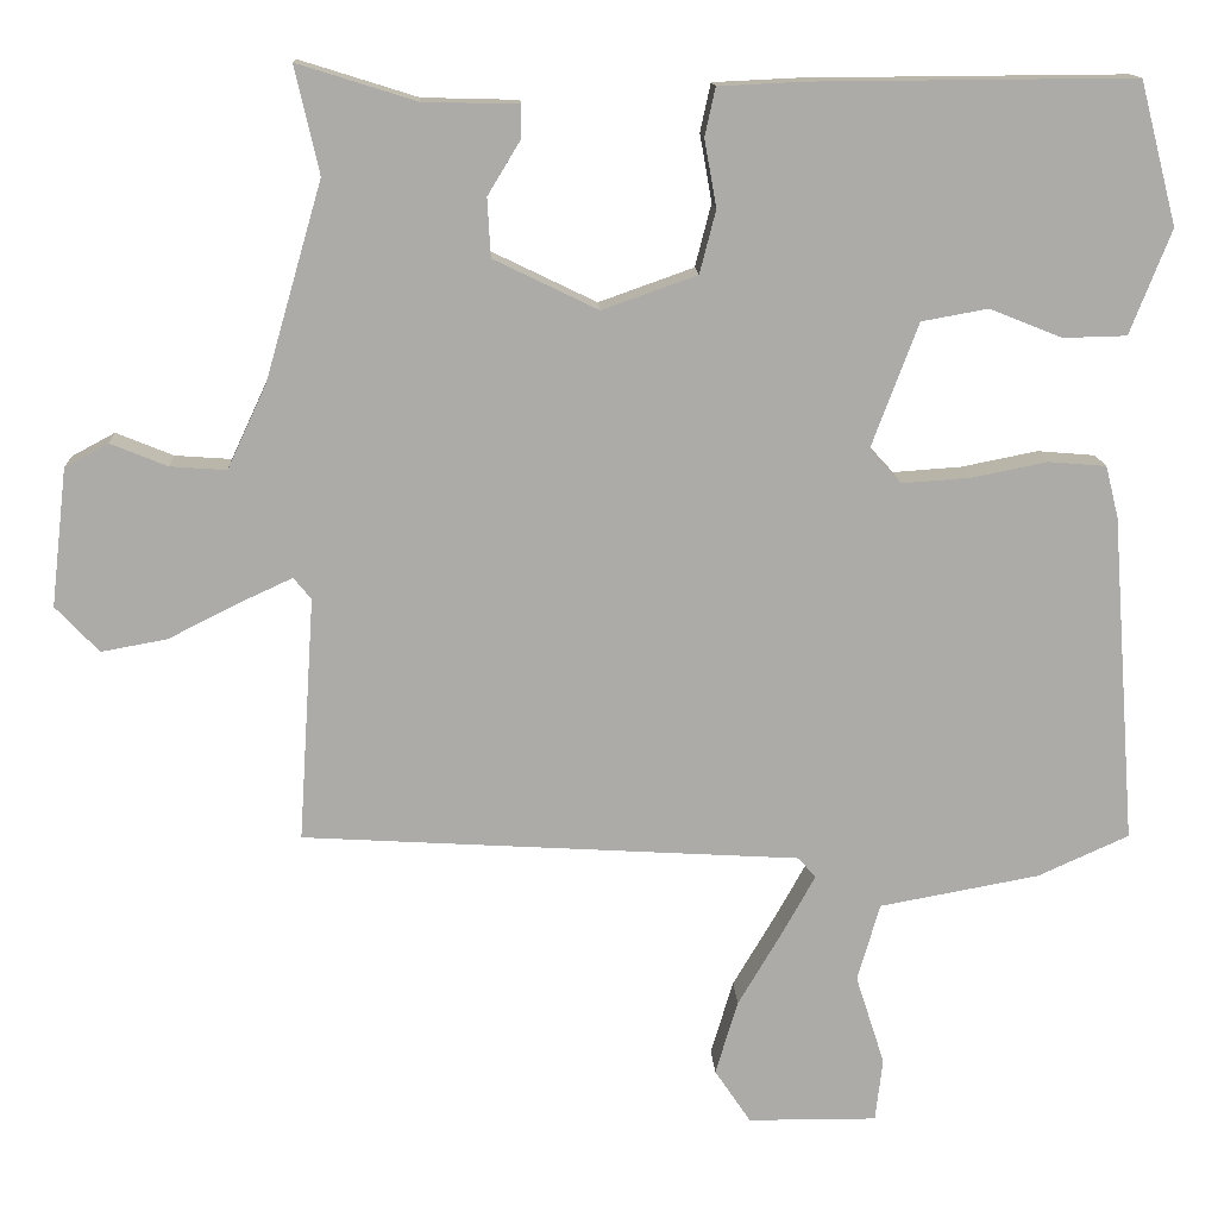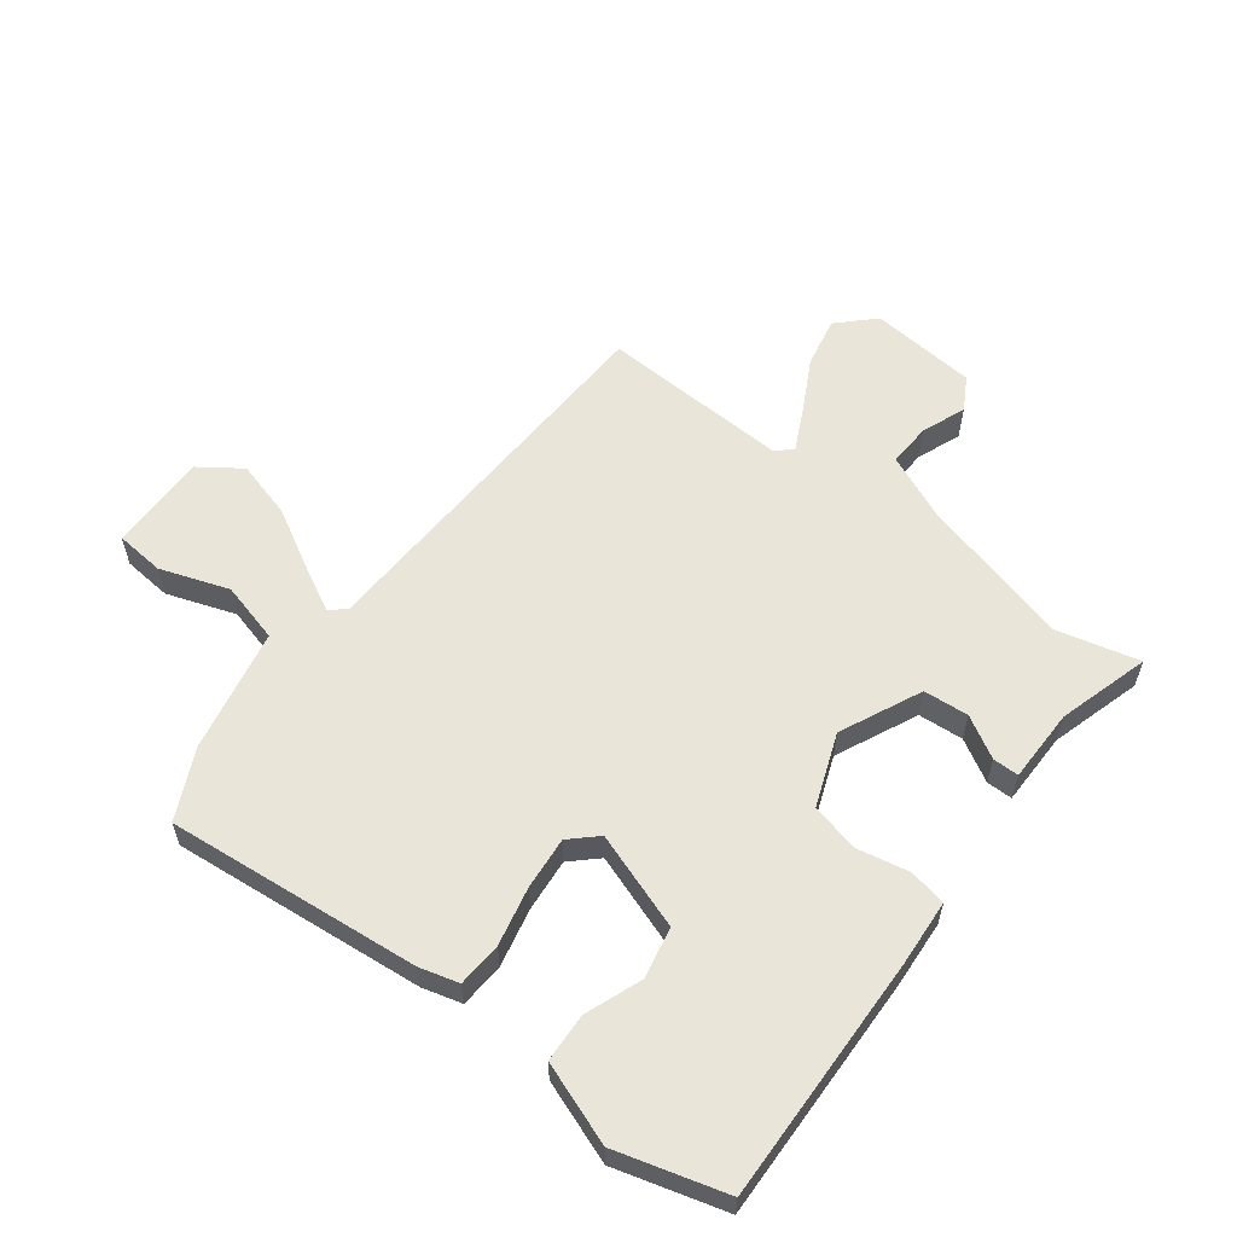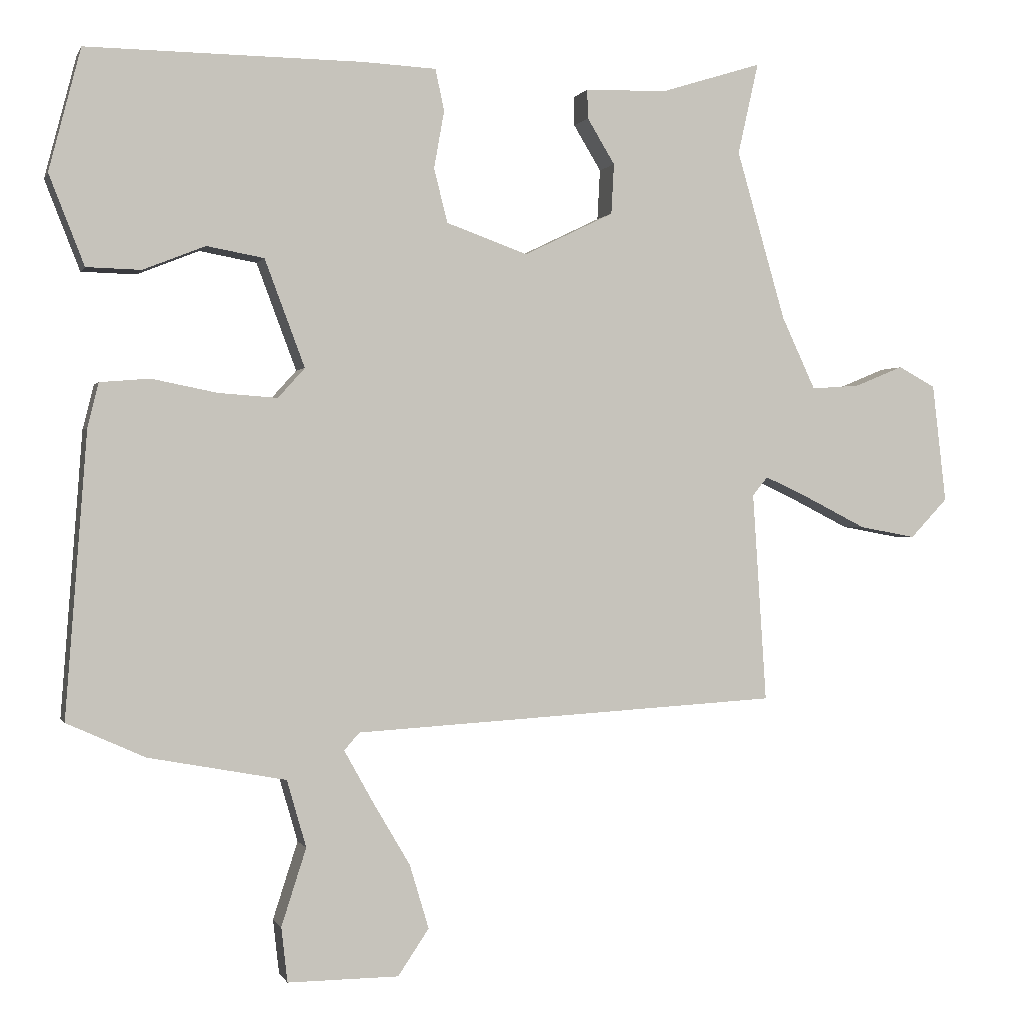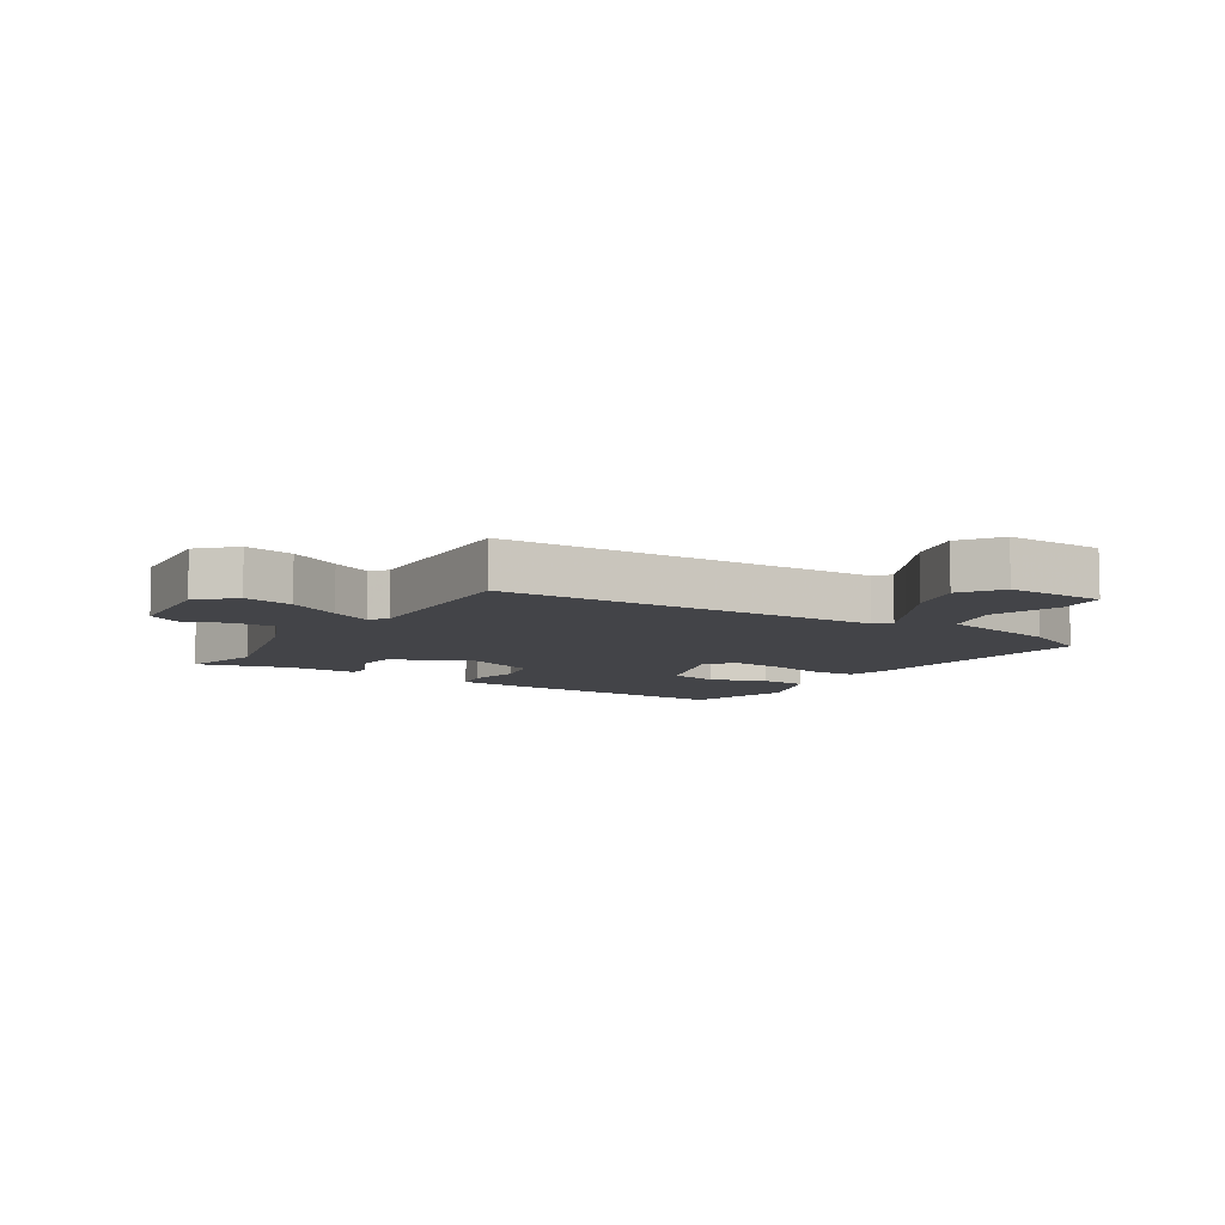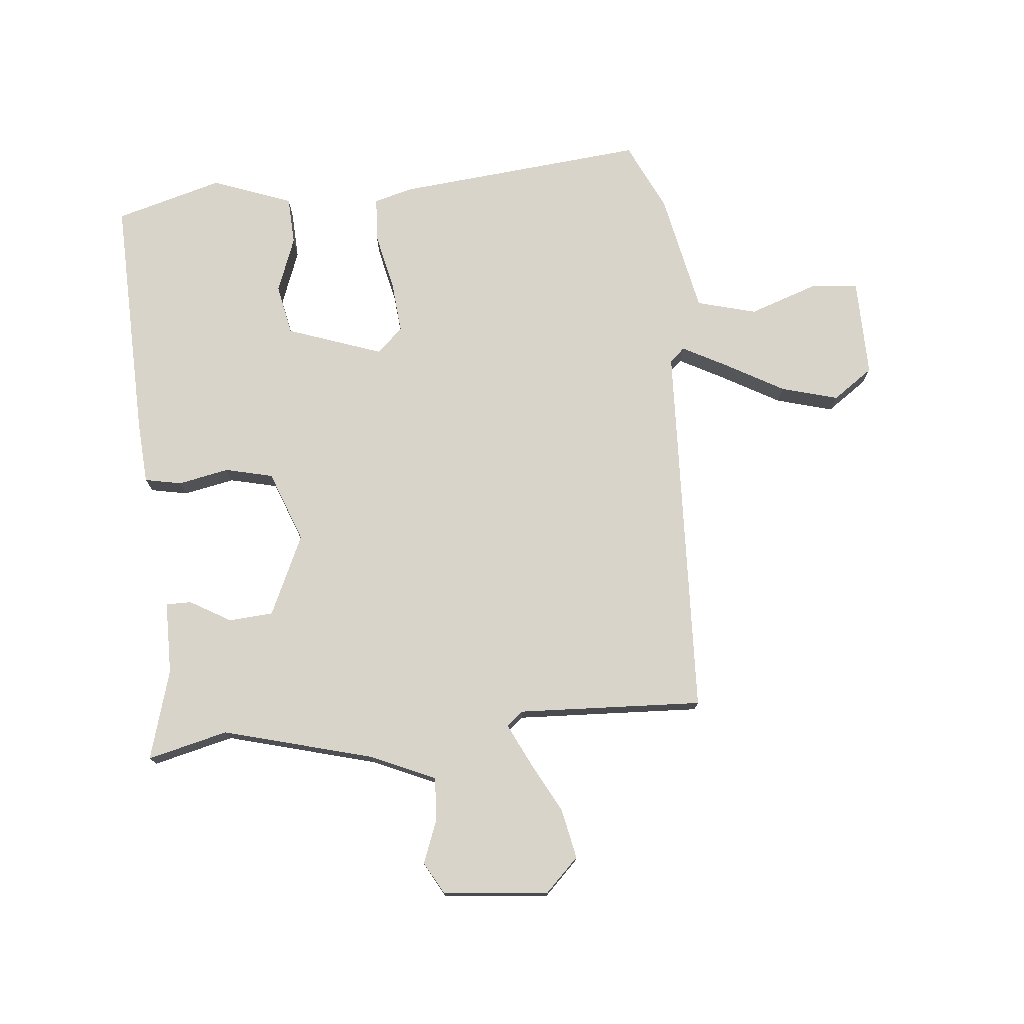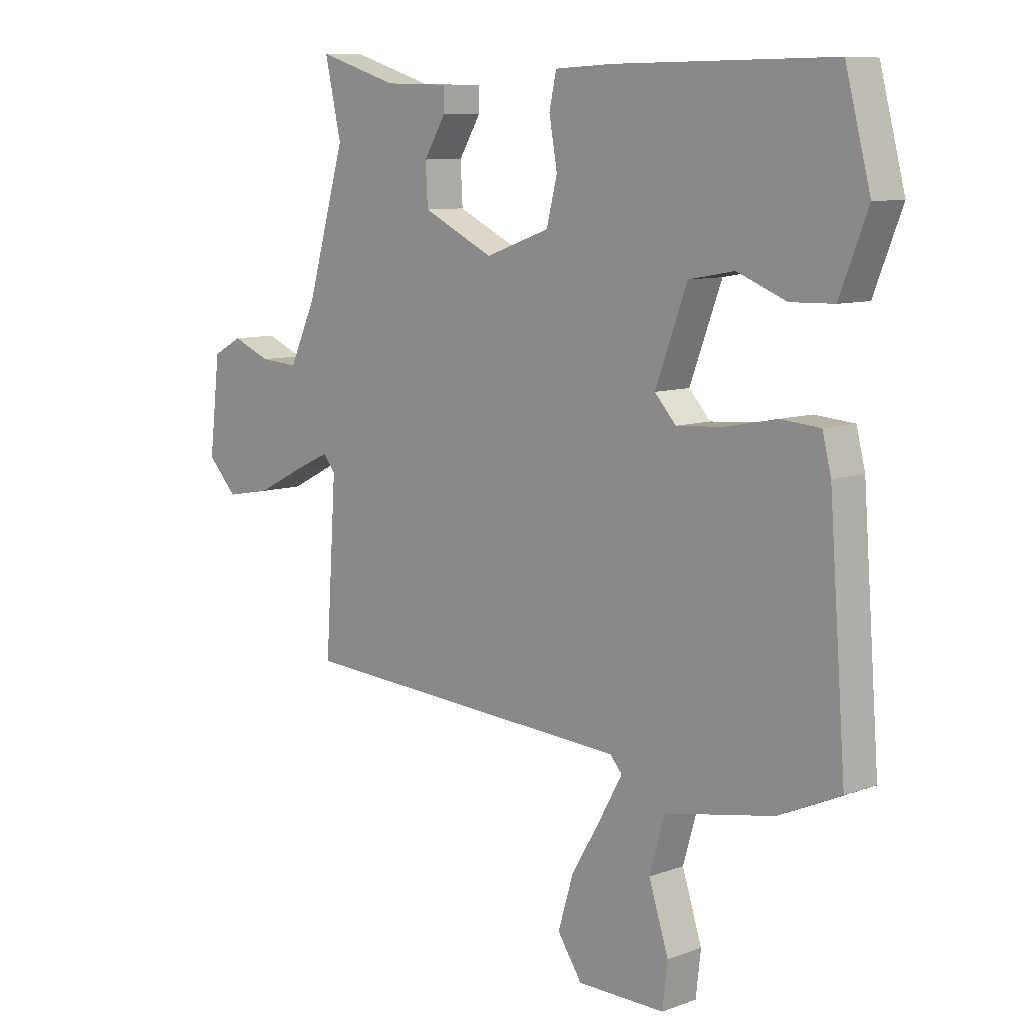
<metadata>
{"format":"obj","ext":"obj","renderer":"f3d","projection":"perspective","resolution":1024,"background":"white","views":[{"elev":13.8,"azim":177.3,"up":"+Z"},{"elev":58.4,"azim":-53.9,"up":"+Y"},{"elev":0.0,"azim":-15.1,"up":"+Z"},{"elev":-8.2,"azim":146.1,"up":"+Y"},{"elev":75.7,"azim":83.4,"up":"+Y"},{"elev":9.0,"azim":-134.1,"up":"+Z"}]}
</metadata>
<code>
v -0.497 0.07 0.499
v -0.097 0.07 0.496
v 0.009 0.07 0.491
v 0.022 0.07 0.431
v 0.007 0.07 0.347
v 0.027 0.07 0.269
v 0.145 0.07 0.227
v 0.275 0.07 0.29
v 0.279 0.07 0.363
v 0.239 0.07 0.429
v 0.238 0.07 0.471
v 0.357 0.07 0.474
v 0.504 0.07 0.52
v 0.474 0.07 0.387
v 0.545 0.07 0.142
v 0.594 0.07 0.037
v 0.664 0.07 0.042
v 0.735 0.07 0.071
v 0.789 0.07 0.042
v 0.809 0.07 -0.13
v 0.755 0.07 -0.187
v 0.673 0.07 -0.172
v 0.586 0.07 -0.128
v 0.519 0.07 -0.097
v 0.497 0.07 -0.124
v 0.517 0.07 -0.428
v -0.103 0.07 -0.465
v -0.125 0.07 -0.49
v -0.085 0.07 -0.562
v -0.029 0.07 -0.657
v -0.001 0.07 -0.75
v -0.046 0.07 -0.817
v -0.207 0.07 -0.818
v -0.216 0.07 -0.739
v -0.18 0.07 -0.627
v -0.208 0.07 -0.53
v -0.407 0.07 -0.493
v -0.52 0.07 -0.442
v -0.489 0.07 -0.032
v -0.473 0.07 0.032
v -0.401 0.07 0.038
v -0.306 0.07 0.019
v -0.221 0.07 0.013
v -0.182 0.07 0.056
v -0.24 0.07 0.211
v -0.323 0.07 0.226
v -0.413 0.07 0.19
v -0.492 0.07 0.192
v -0.543 0.07 0.322
v -0.497 0 0.499
v -0.097 0 0.496
v 0.009 0 0.491
v 0.022 0 0.431
v 0.007 0 0.347
v 0.027 0 0.269
v 0.145 0 0.227
v 0.275 0 0.29
v 0.279 0 0.363
v 0.239 0 0.429
v 0.238 0 0.471
v 0.357 0 0.474
v 0.504 0 0.52
v 0.474 0 0.387
v 0.545 0 0.142
v 0.594 0 0.037
v 0.664 0 0.042
v 0.735 0 0.071
v 0.789 0 0.042
v 0.809 0 -0.13
v 0.755 0 -0.187
v 0.673 0 -0.172
v 0.586 0 -0.128
v 0.519 0 -0.097
v 0.497 0 -0.124
v 0.517 0 -0.428
v -0.103 0 -0.465
v -0.125 0 -0.49
v -0.085 0 -0.562
v -0.029 0 -0.657
v -0.001 0 -0.75
v -0.046 0 -0.817
v -0.207 0 -0.818
v -0.216 0 -0.739
v -0.18 0 -0.627
v -0.208 0 -0.53
v -0.407 0 -0.493
v -0.52 0 -0.442
v -0.489 0 -0.032
v -0.473 0 0.032
v -0.401 0 0.038
v -0.306 0 0.019
v -0.221 0 0.013
v -0.182 0 0.056
v -0.24 0 0.211
v -0.323 0 0.226
v -0.413 0 0.19
v -0.492 0 0.192
v -0.543 0 0.322
f 46 47 48 49
f 45 46 49 1
f 39 40 41 42
f 39 42 43
f 36 37 38 39
f 36 39 43
f 35 36 43 44
f 33 34 35
f 32 33 35
f 29 30 31 32
f 28 29 32 35
f 25 26 27
f 24 25 27
f 20 21 22 23
f 20 23 24
f 17 18 19 20
f 16 17 20 24
f 15 16 24 27
f 12 13 14
f 9 10 11 12
f 8 9 12 14
f 2 3 4 5
f 45 1 2 5
f 44 45 5 6
f 28 35 44 6
f 8 14 15 27
f 7 8 27 28
f 6 7 28
f 98 97 96 95
f 50 98 95 94
f 91 90 89 88
f 92 91 88
f 88 87 86 85
f 92 88 85
f 93 92 85 84
f 84 83 82
f 84 82 81
f 81 80 79 78
f 84 81 78 77
f 76 75 74
f 76 74 73
f 72 71 70 69
f 73 72 69
f 69 68 67 66
f 73 69 66 65
f 76 73 65 64
f 63 62 61
f 61 60 59 58
f 63 61 58 57
f 54 53 52 51
f 54 51 50 94
f 55 54 94 93
f 55 93 84 77
f 76 64 63 57
f 77 76 57 56
f 77 56 55
f 1 50 51 2
f 2 51 52 3
f 3 52 53 4
f 4 53 54 5
f 5 54 55 6
f 6 55 56 7
f 7 56 57 8
f 8 57 58 9
f 9 58 59 10
f 10 59 60 11
f 11 60 61 12
f 12 61 62 13
f 13 62 63 14
f 14 63 64 15
f 15 64 65 16
f 16 65 66 17
f 17 66 67 18
f 18 67 68 19
f 19 68 69 20
f 20 69 70 21
f 21 70 71 22
f 22 71 72 23
f 23 72 73 24
f 24 73 74 25
f 25 74 75 26
f 26 75 76 27
f 27 76 77 28
f 28 77 78 29
f 29 78 79 30
f 30 79 80 31
f 31 80 81 32
f 32 81 82 33
f 33 82 83 34
f 34 83 84 35
f 35 84 85 36
f 36 85 86 37
f 37 86 87 38
f 38 87 88 39
f 39 88 89 40
f 40 89 90 41
f 41 90 91 42
f 42 91 92 43
f 43 92 93 44
f 44 93 94 45
f 45 94 95 46
f 46 95 96 47
f 47 96 97 48
f 48 97 98 49
f 49 98 50 1

</code>
